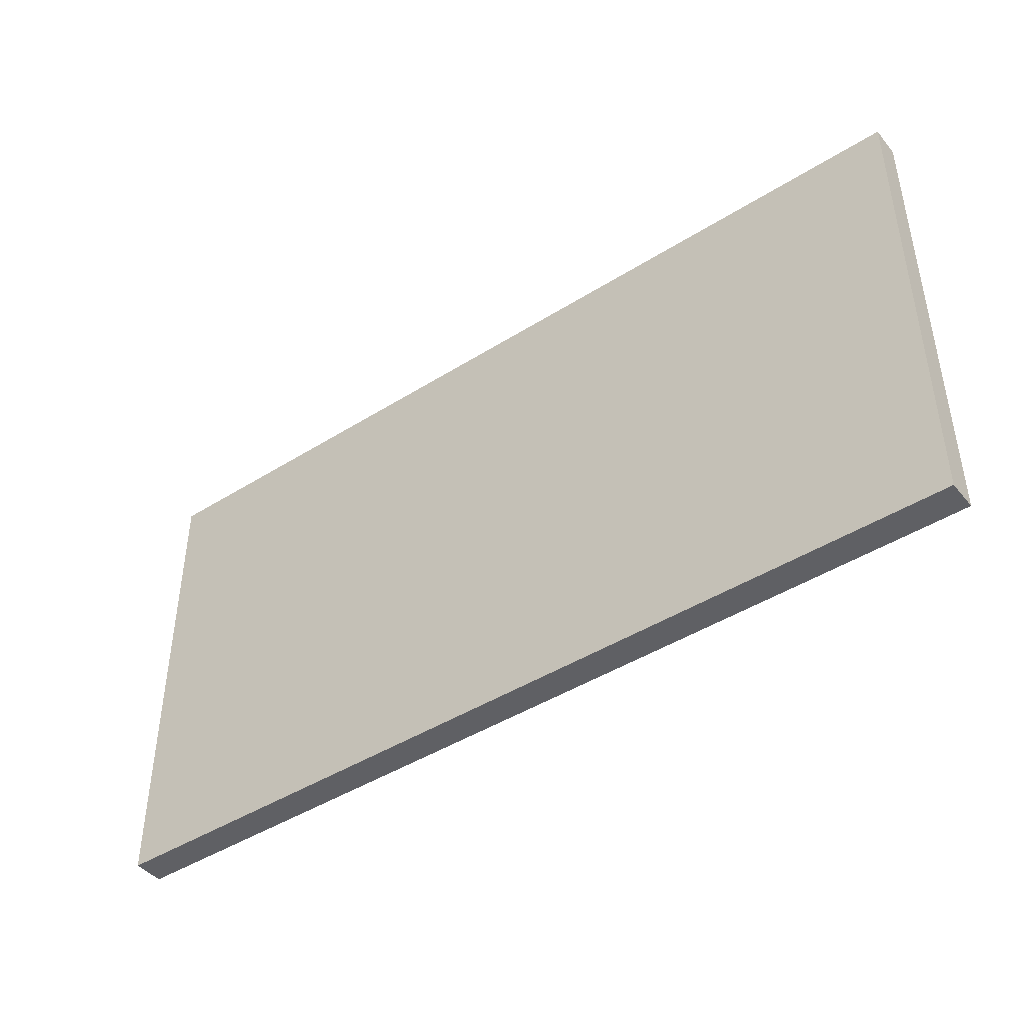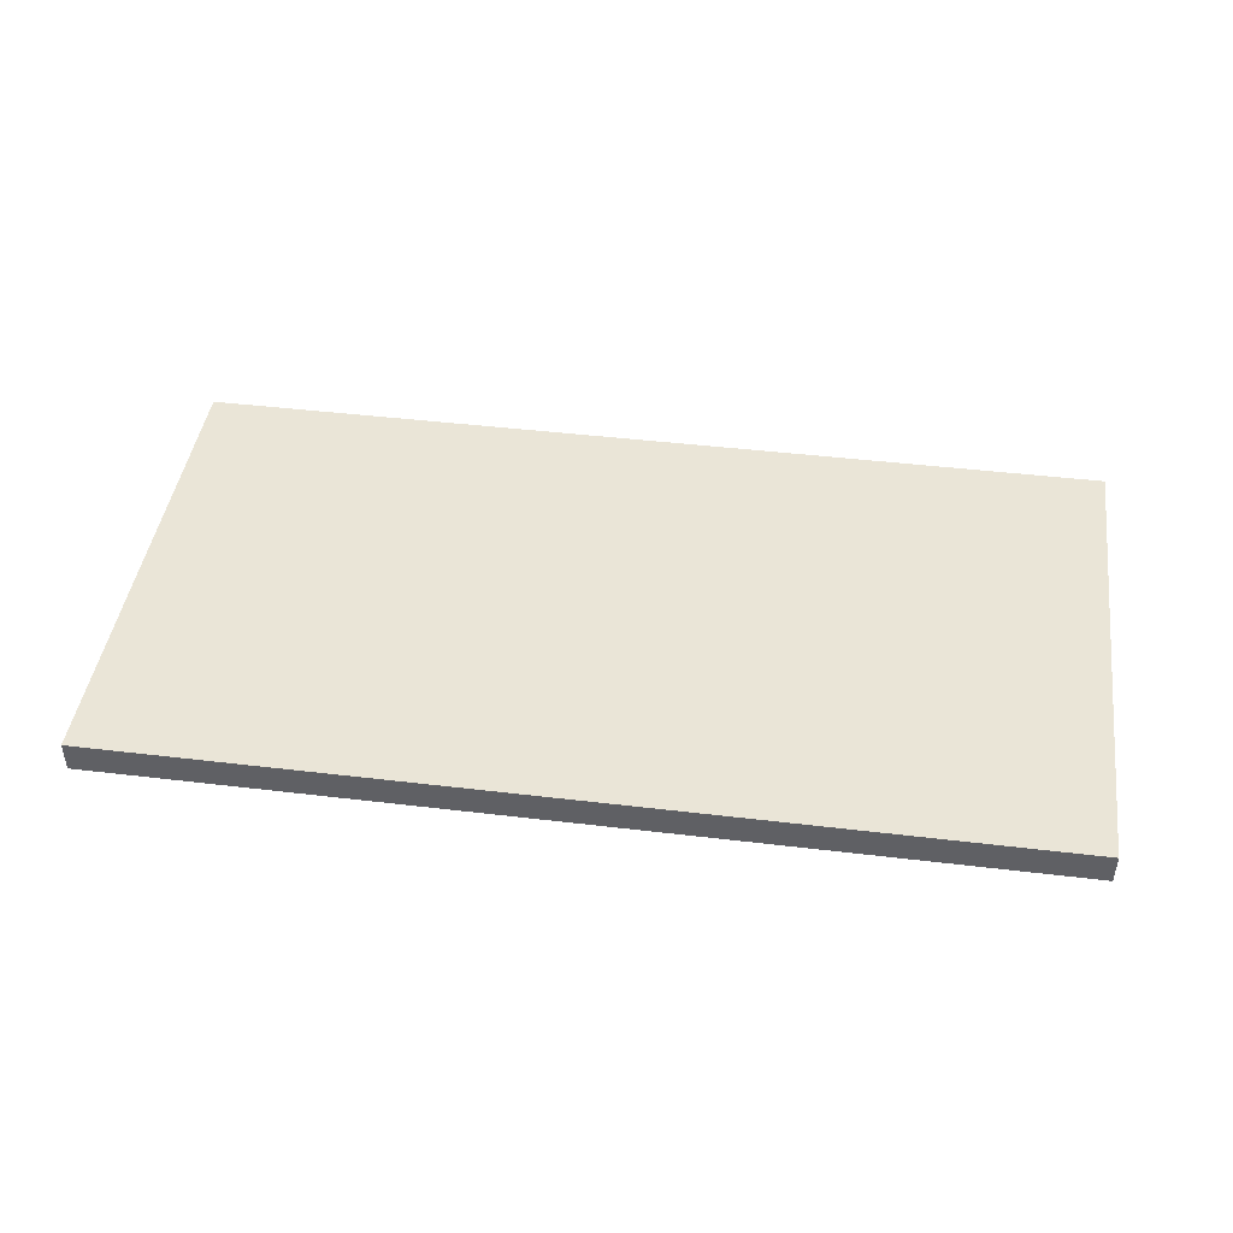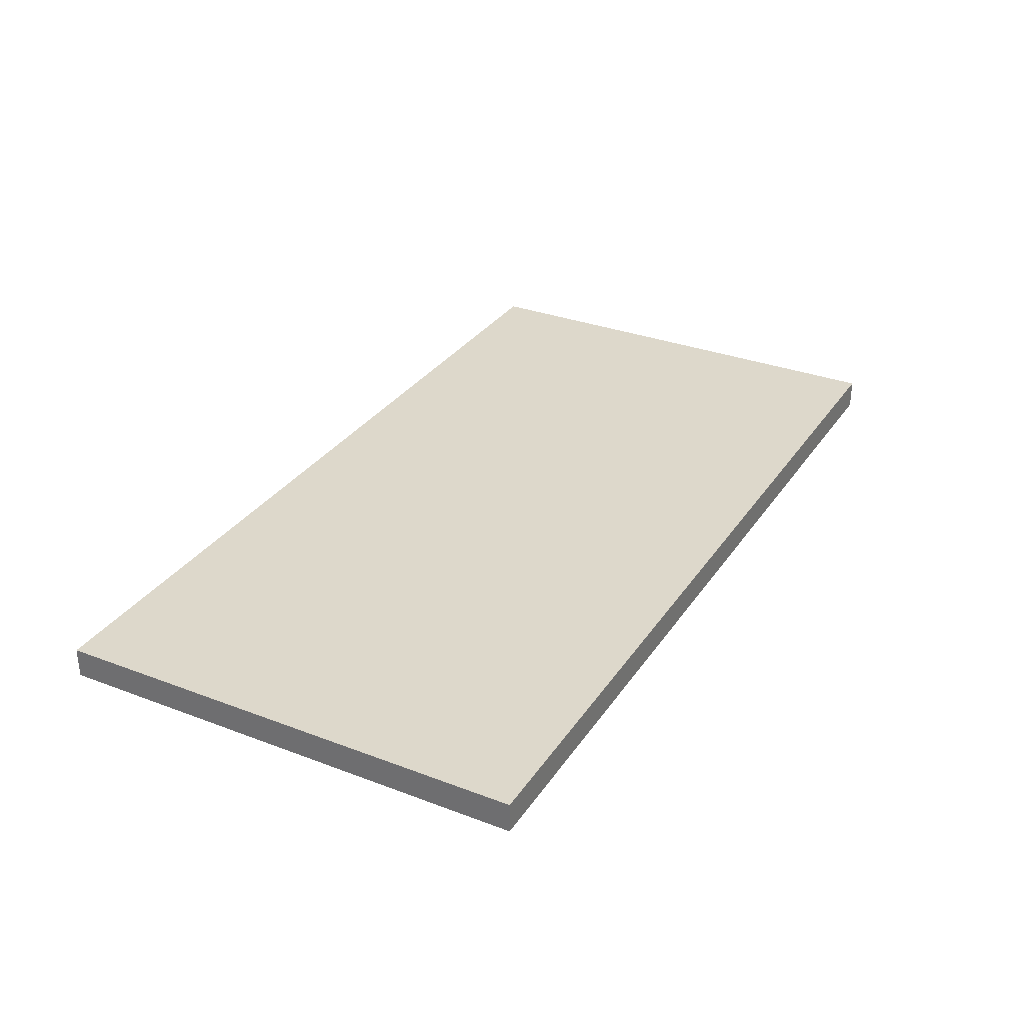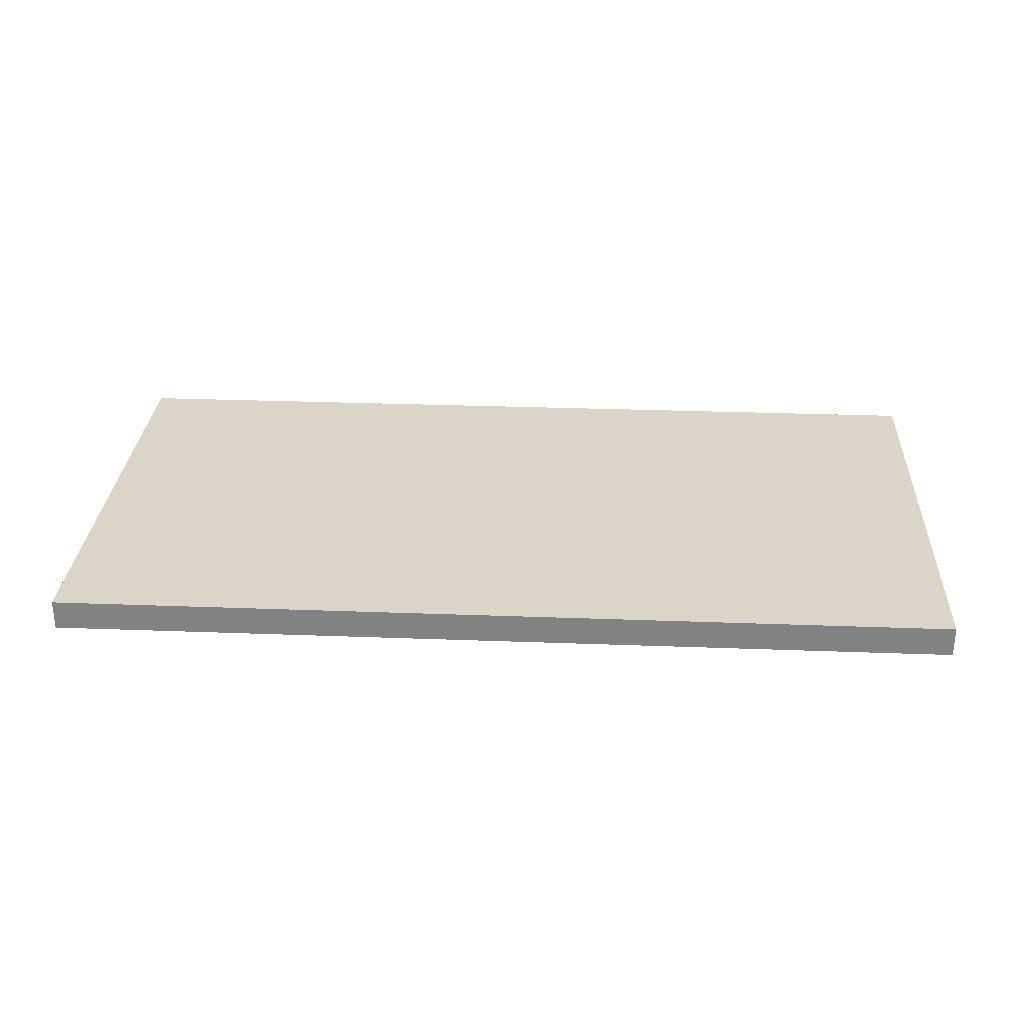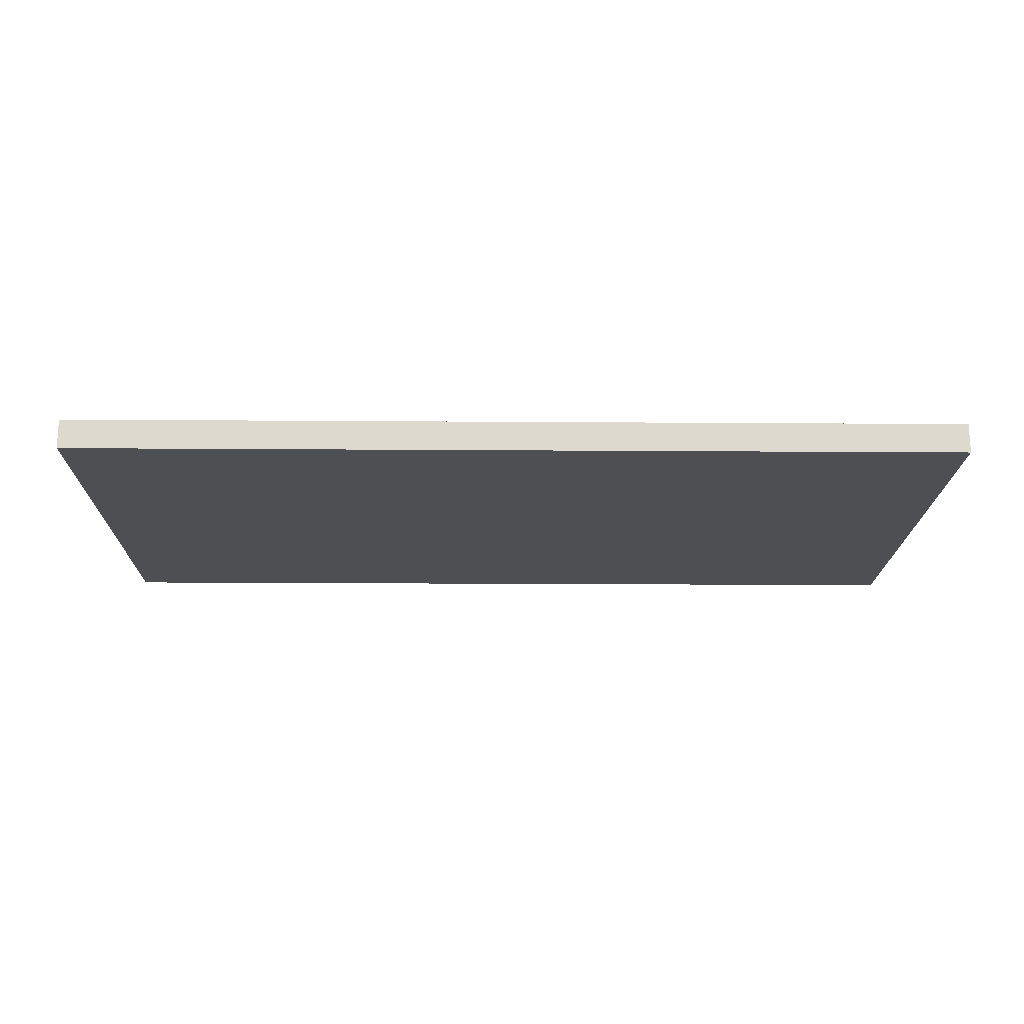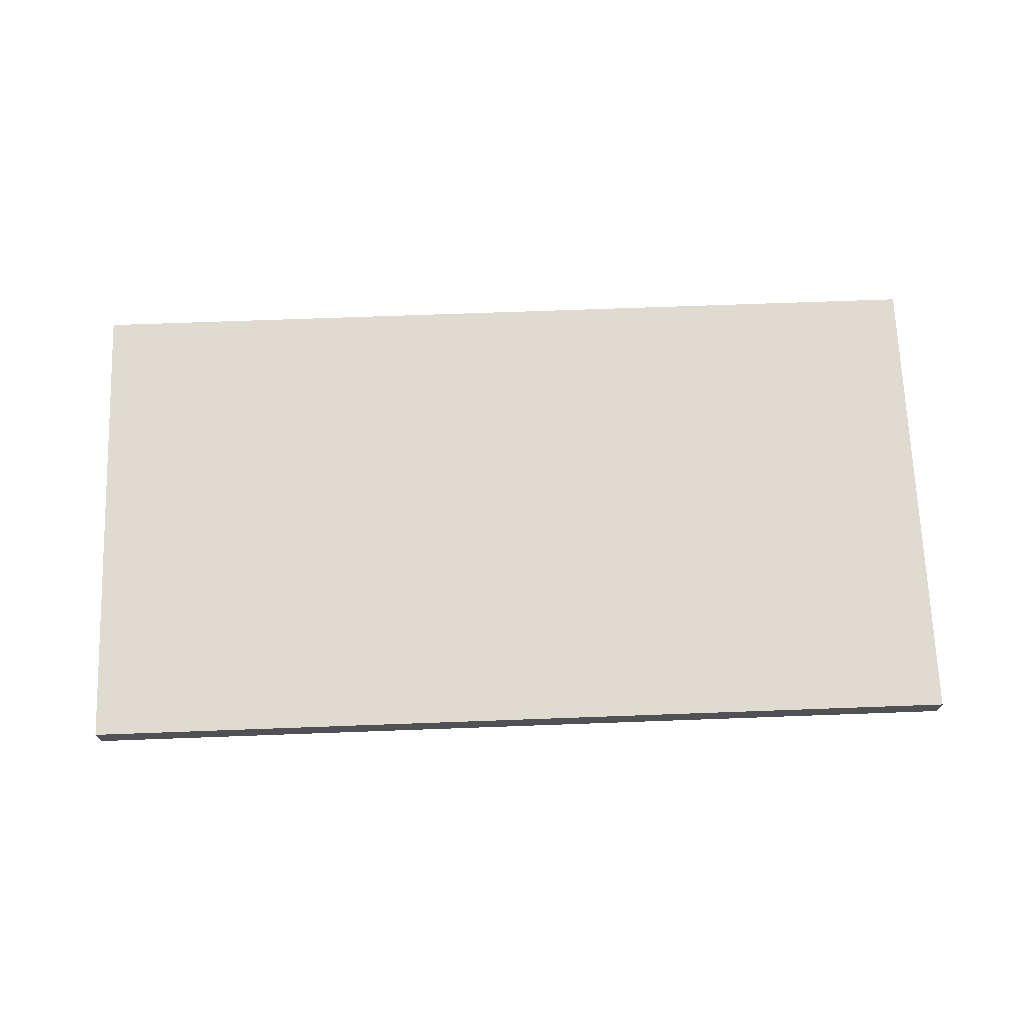
<metadata>
{"format":"obj","ext":"obj","renderer":"f3d","projection":"perspective","resolution":1024,"background":"white","views":[{"elev":-44.0,"azim":36.5,"up":"+Z"},{"elev":44.1,"azim":8.0,"up":"+Y"},{"elev":31.5,"azim":-61.7,"up":"+Y"},{"elev":29.0,"azim":-176.8,"up":"+Y"},{"elev":-18.2,"azim":179.2,"up":"+Y"},{"elev":70.1,"azim":177.9,"up":"+Y"}]}
</metadata>
<code>
g Model
v -16 -0.5333 8.533
v -16 0.5333 8.533
v -16 0.5333 -8.533
v -16 -0.5333 -8.533
f 1 2 3 4
v 16 -0.5333 -8.533
v 16 0.5333 -8.533
v 16 0.5333 8.533
v 16 -0.5333 8.533
f 5 6 7 8
v -16 -0.5333 -8.533
v 16 -0.5333 -8.533
v 16 -0.5333 8.533
v -16 -0.5333 8.533
f 9 10 11 12
v -16 0.5333 8.533
v 16 0.5333 8.533
v 16 0.5333 -8.533
v -16 0.5333 -8.533
f 13 14 15 16
v -16 0.5333 -8.533
v 16 0.5333 -8.533
v 16 -0.5333 -8.533
v -16 -0.5333 -8.533
f 17 18 19 20
v -16 -0.5333 8.533
v 16 -0.5333 8.533
v 16 0.5333 8.533
v -16 0.5333 8.533
f 21 22 23 24

</code>
